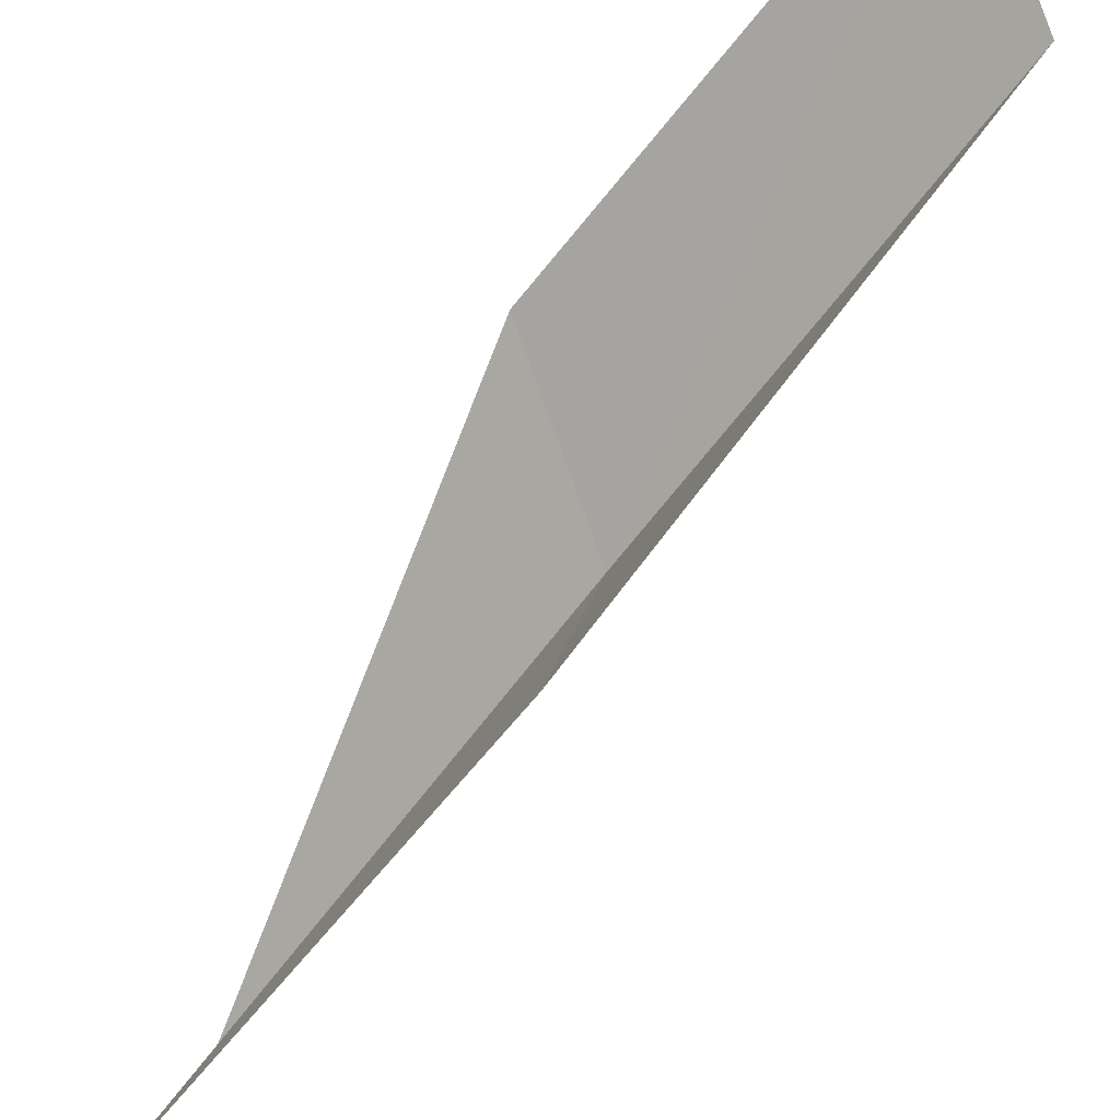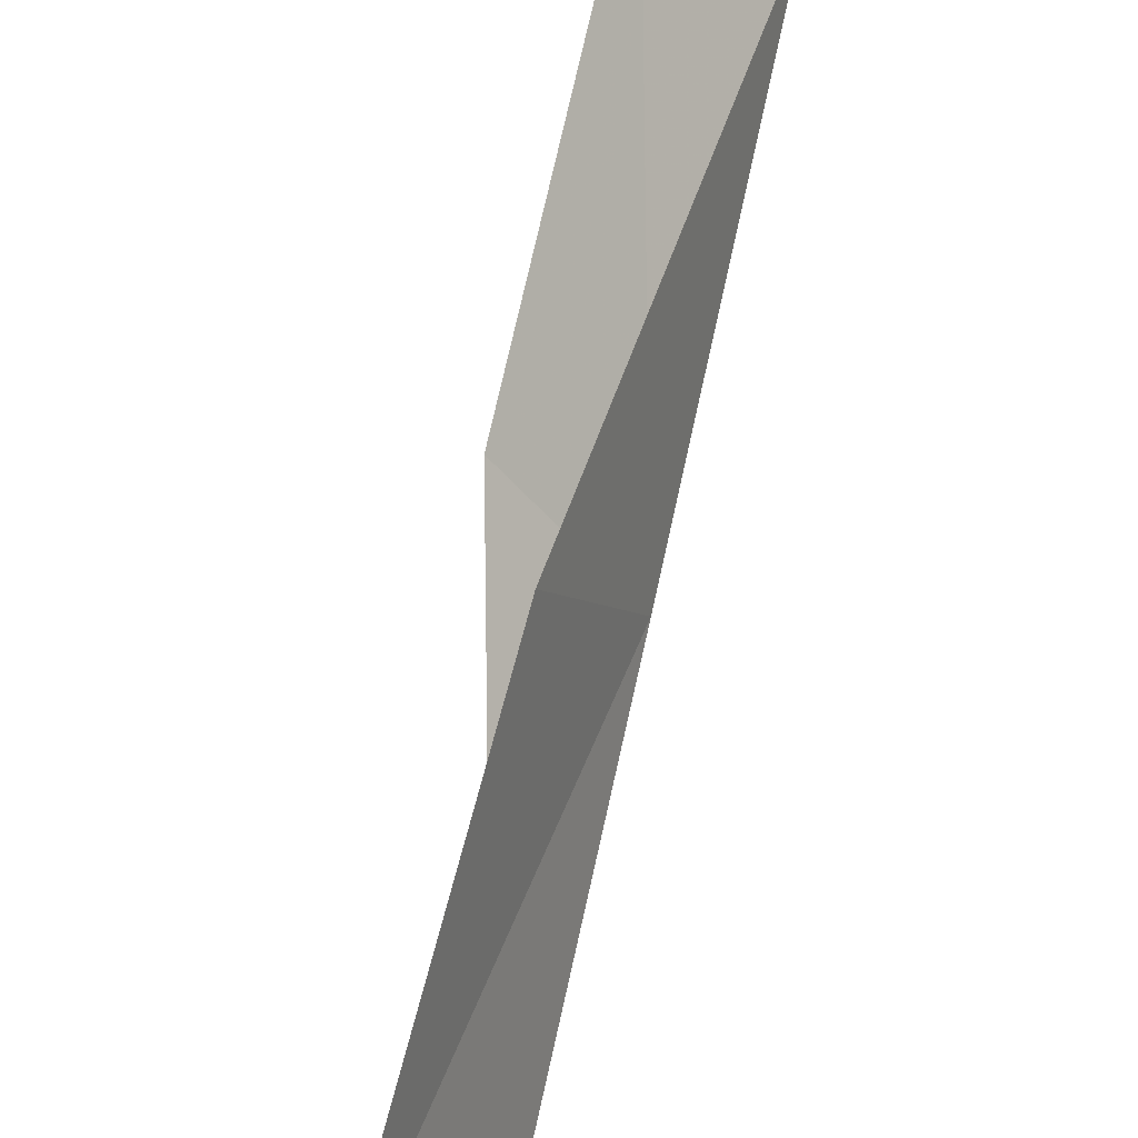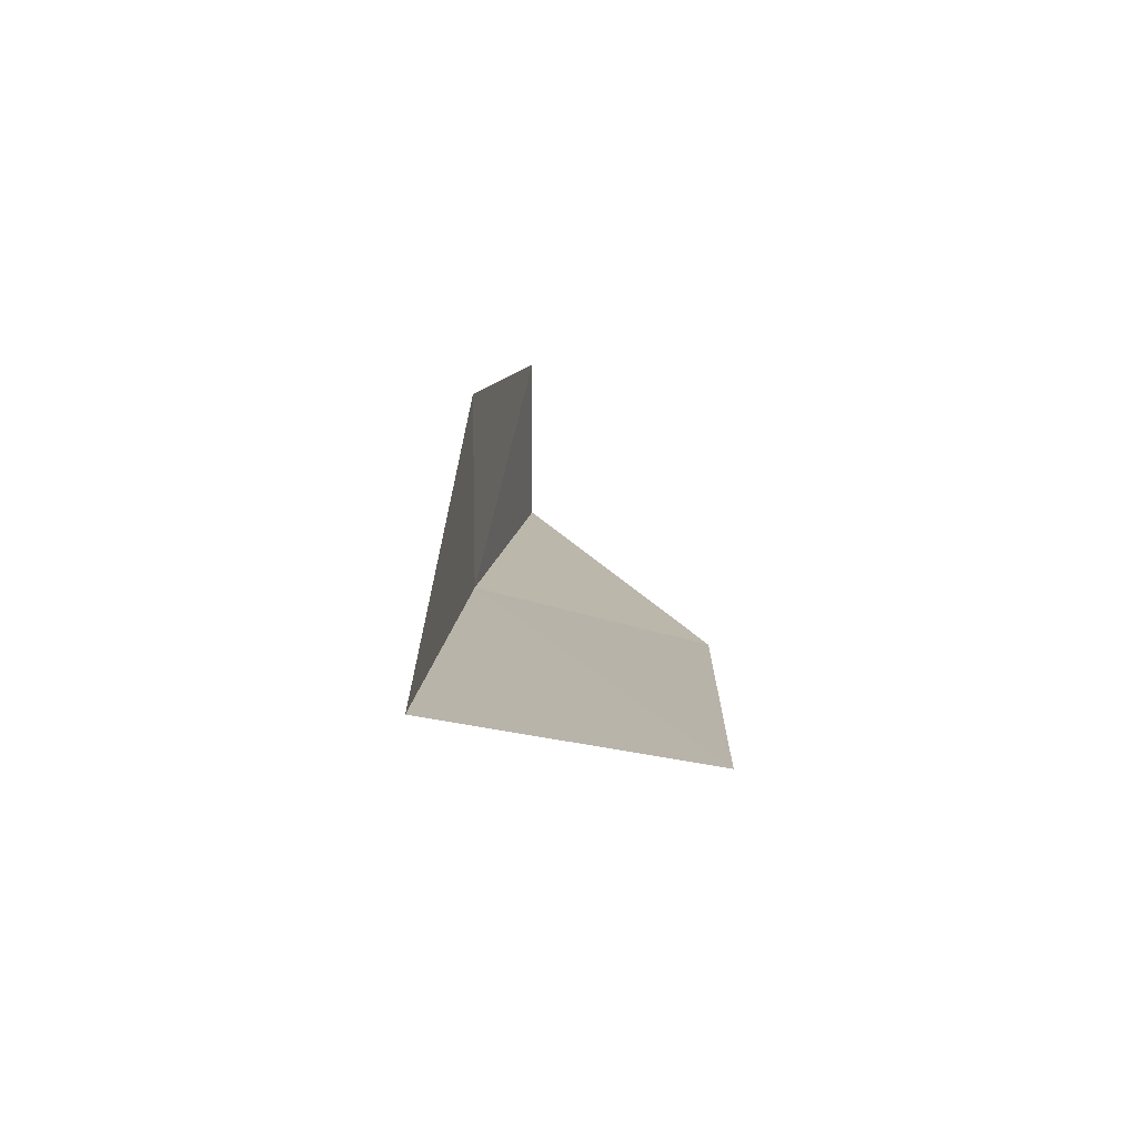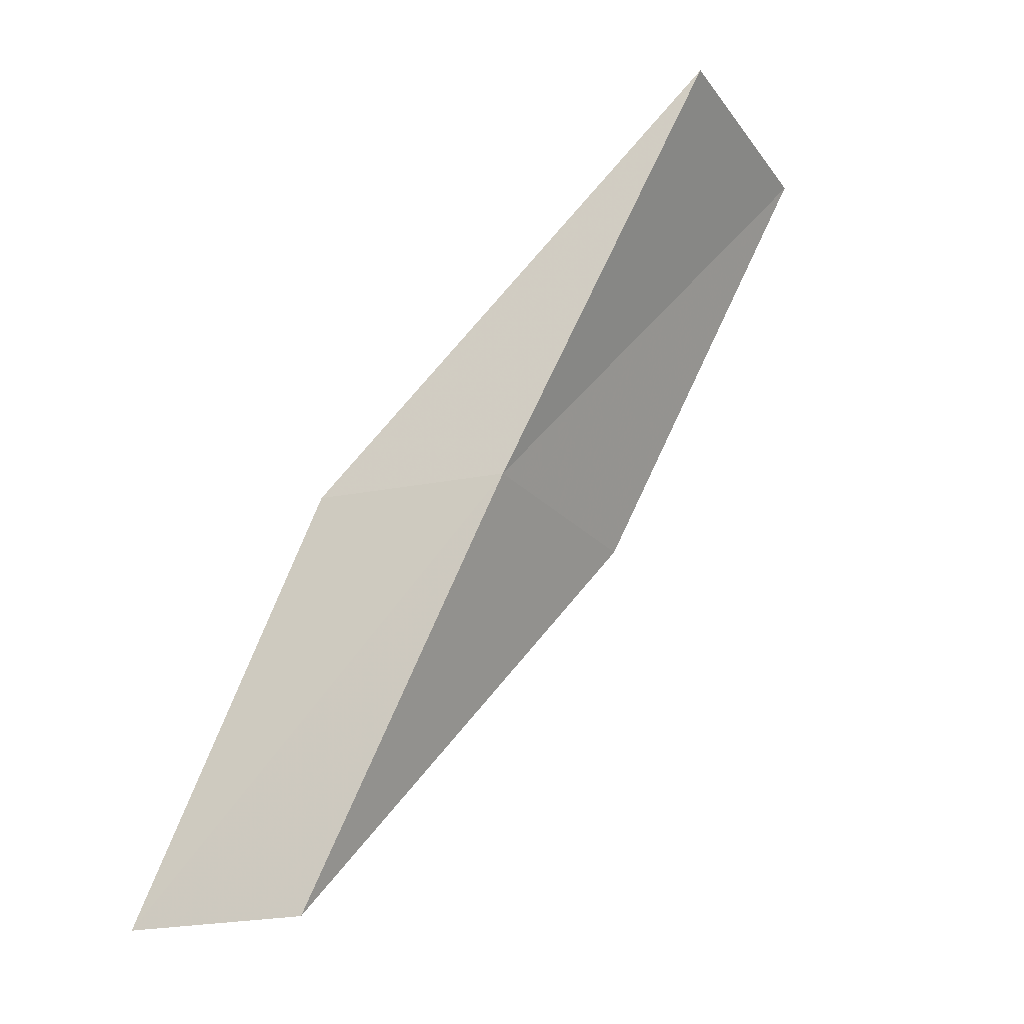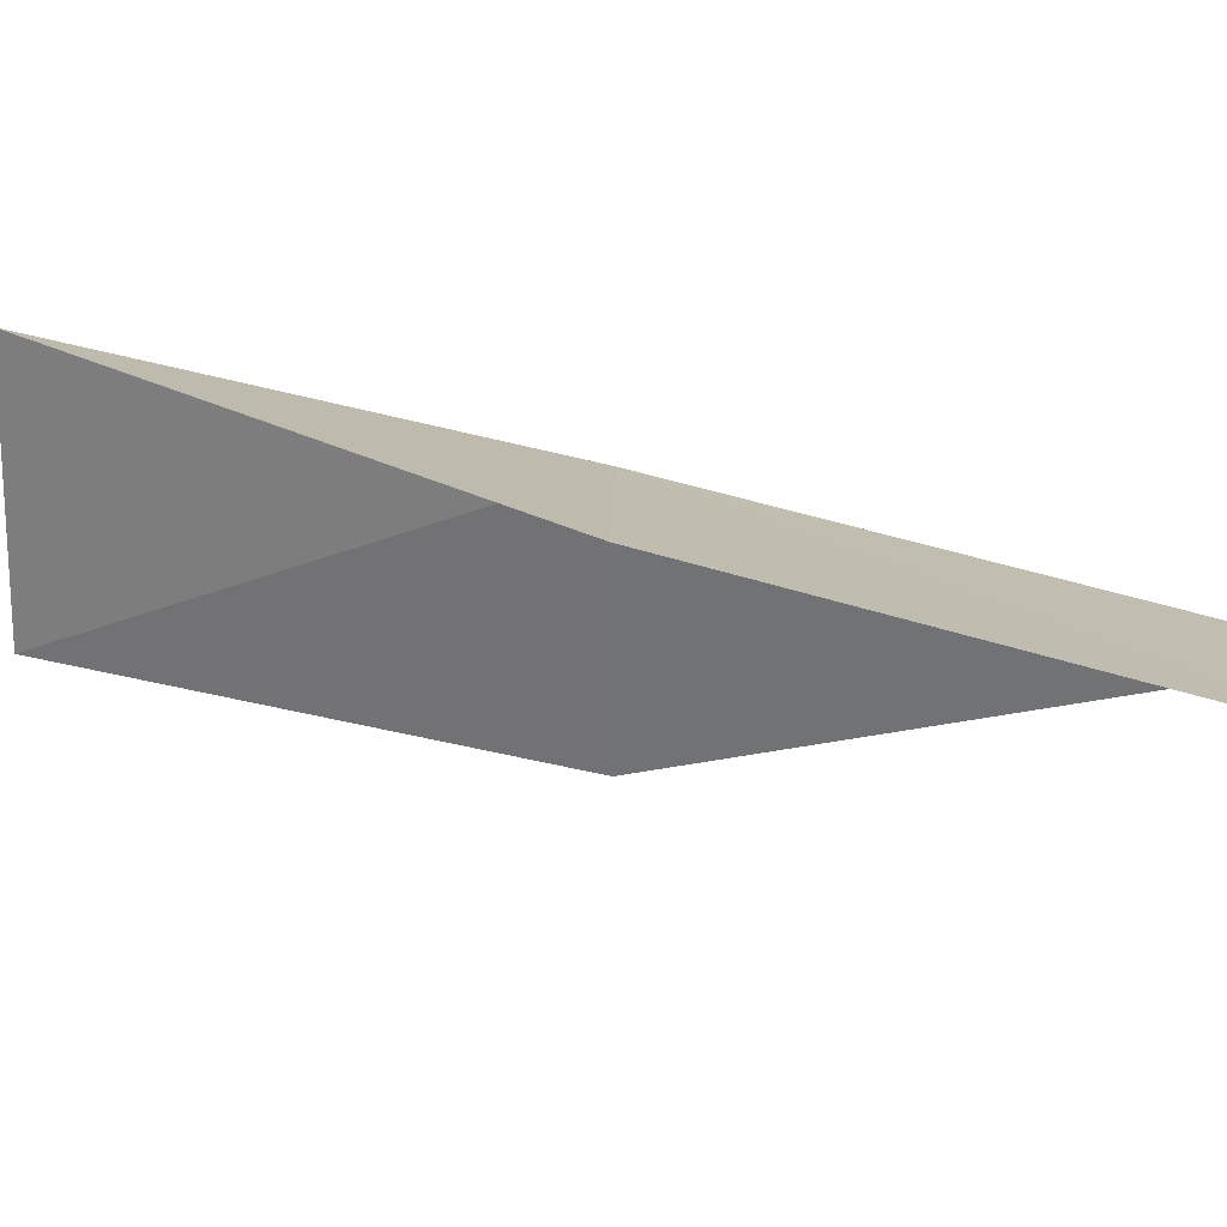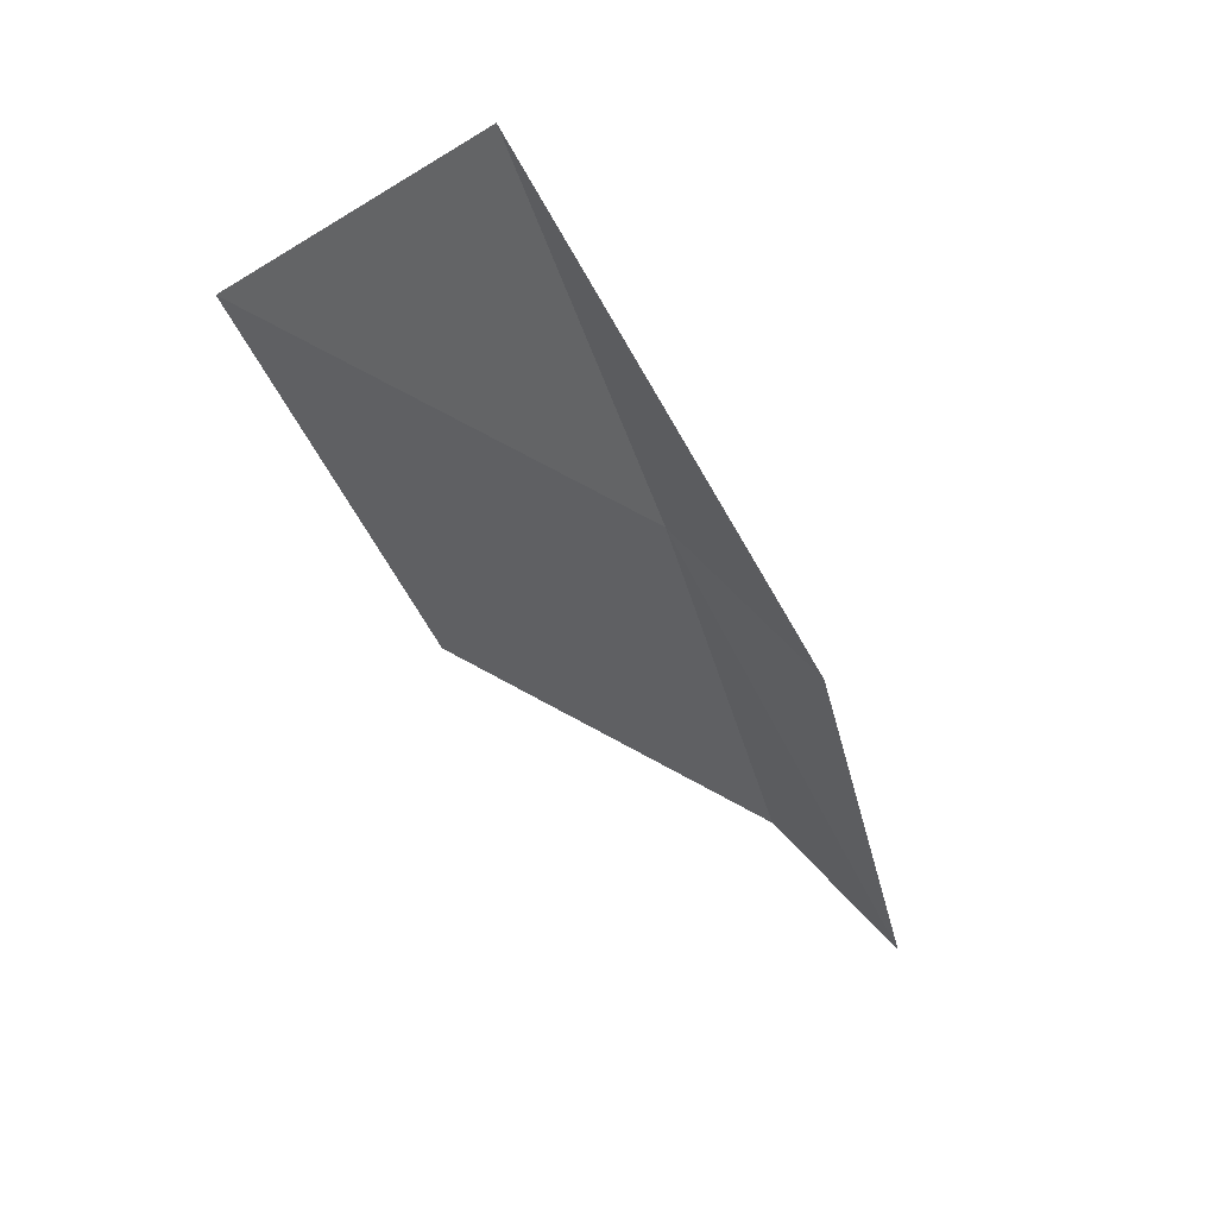
<metadata>
{"format":"obj","ext":"obj","renderer":"f3d","projection":"perspective","resolution":1024,"background":"white","views":[{"elev":-47.3,"azim":117.1,"up":"+Y"},{"elev":-79.0,"azim":141.9,"up":"+Y"},{"elev":72.4,"azim":-50.2,"up":"+Z"},{"elev":-25.7,"azim":-122.2,"up":"+Z"},{"elev":55.8,"azim":91.4,"up":"+Y"},{"elev":75.3,"azim":86.2,"up":"+Z"}]}
</metadata>
<code>
v -35.83 12.53 34.87
v -34.31 13.85 34.87
v -37.85 11.28 39.23
v -36.58 9.096 39.23
v -34.83 10.43 34.87
v -32.35 14.81 30.51
v -33.78 13.61 30.51
f 1 3 2
f 1 5 4
f 1 4 3
f 1 6 7
f 1 2 6
f 1 7 5

</code>
